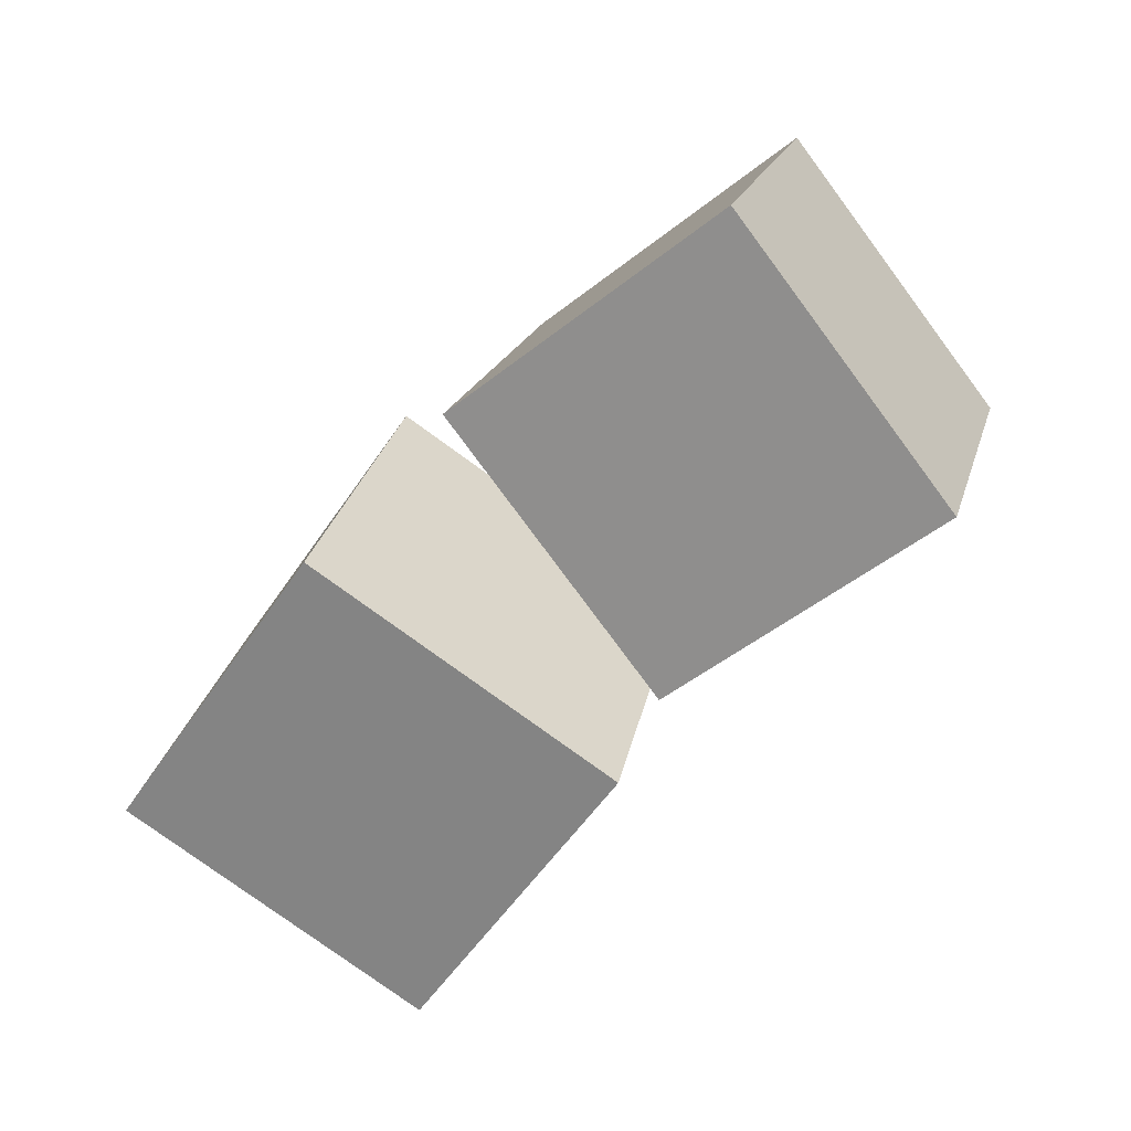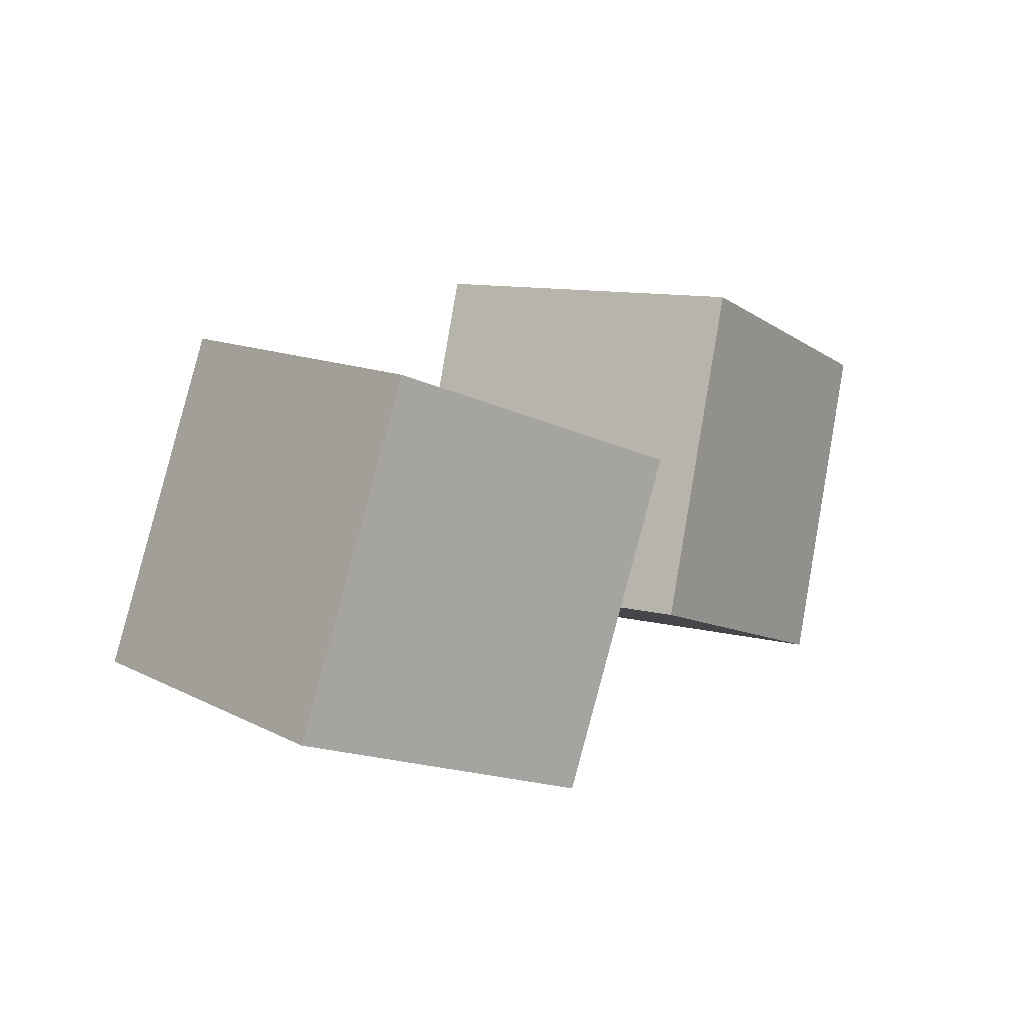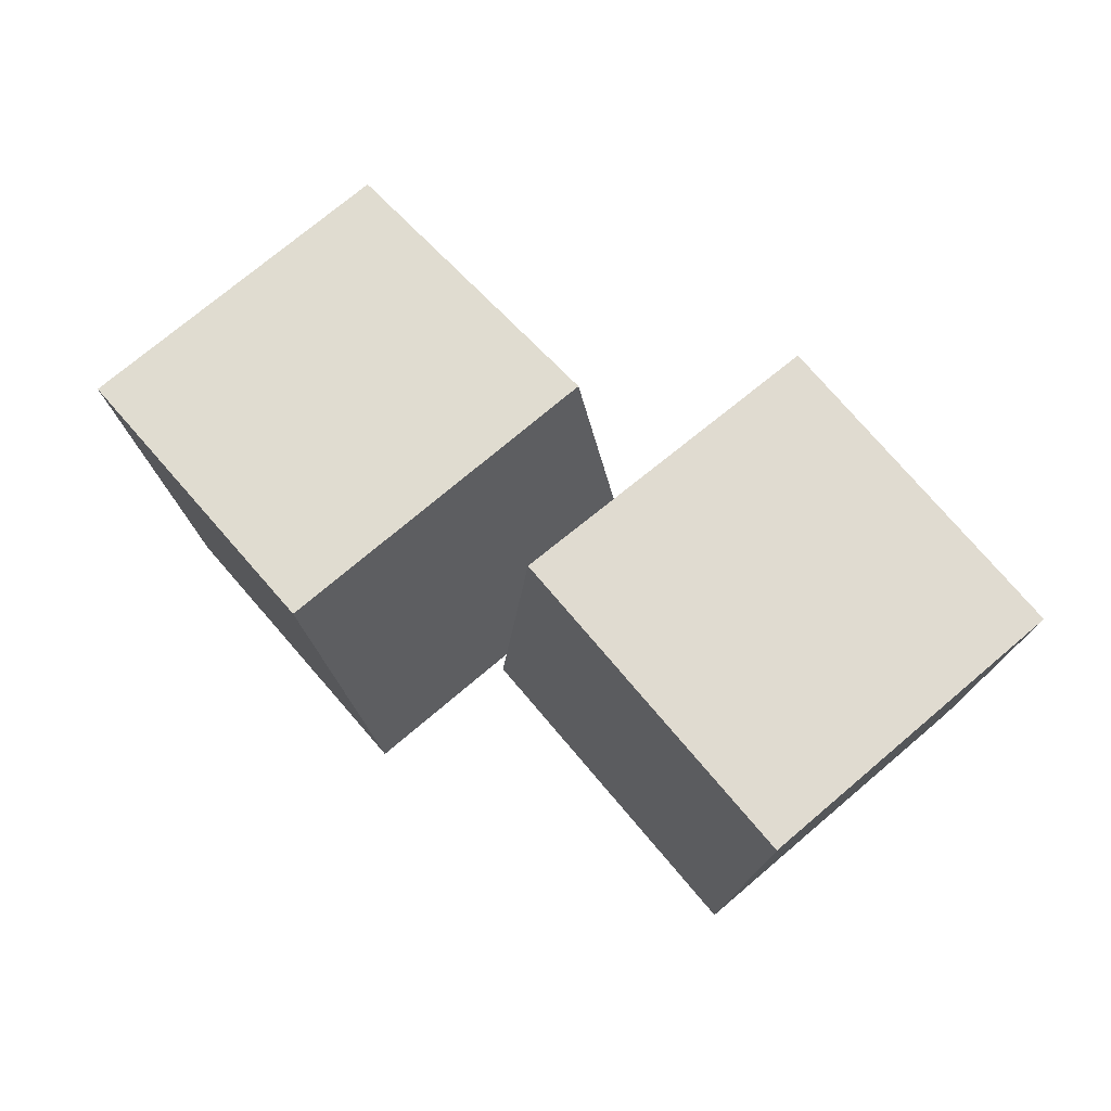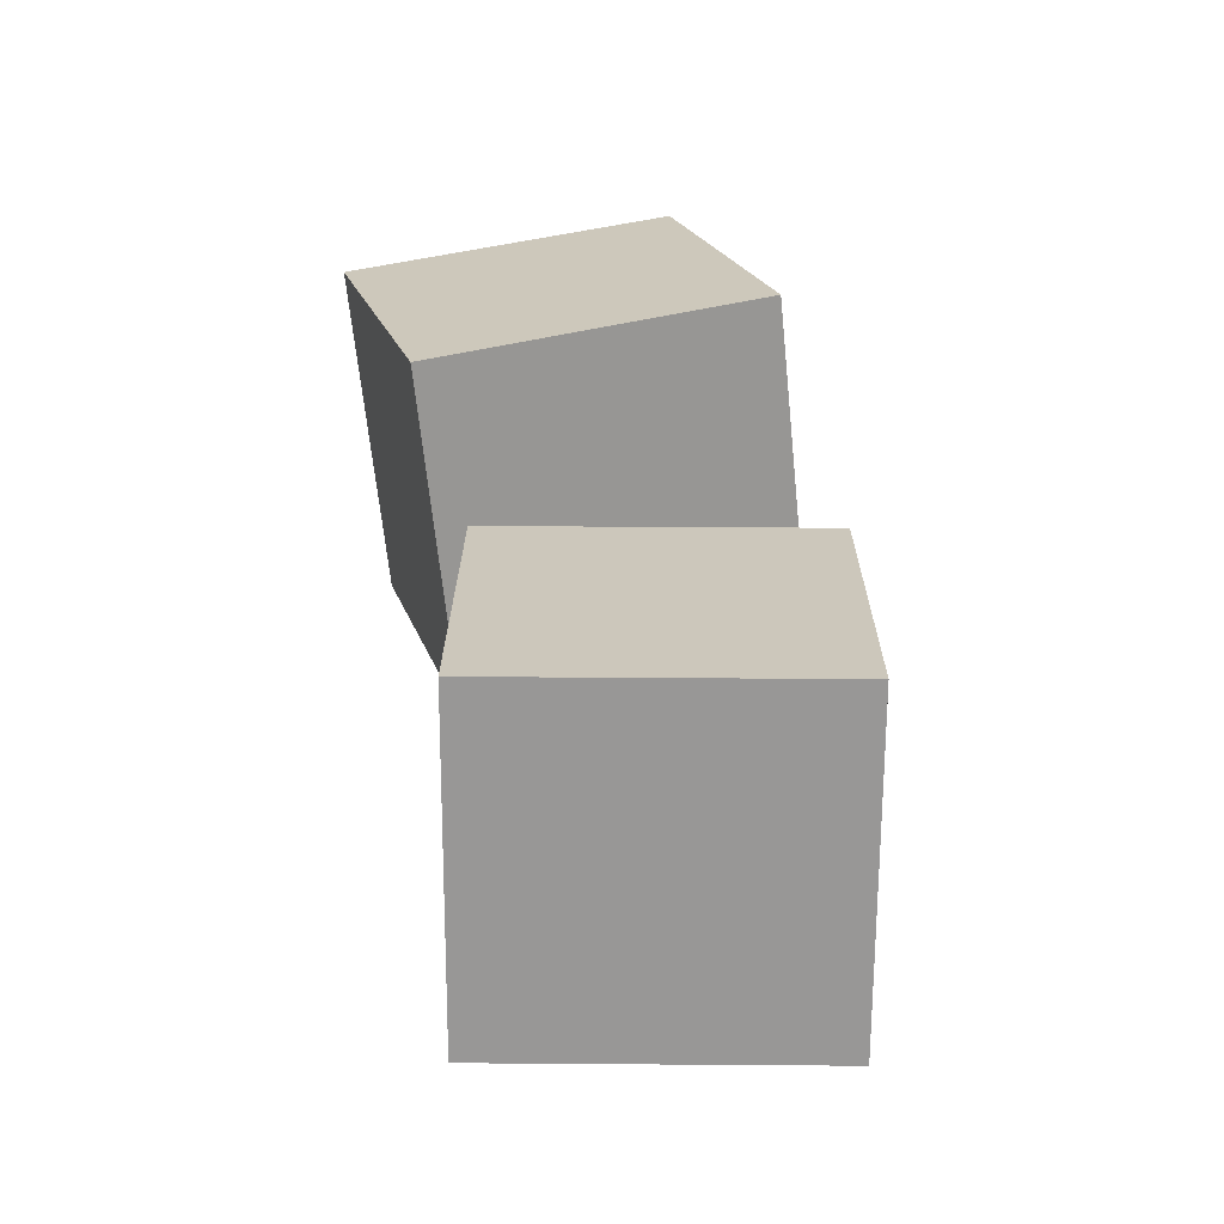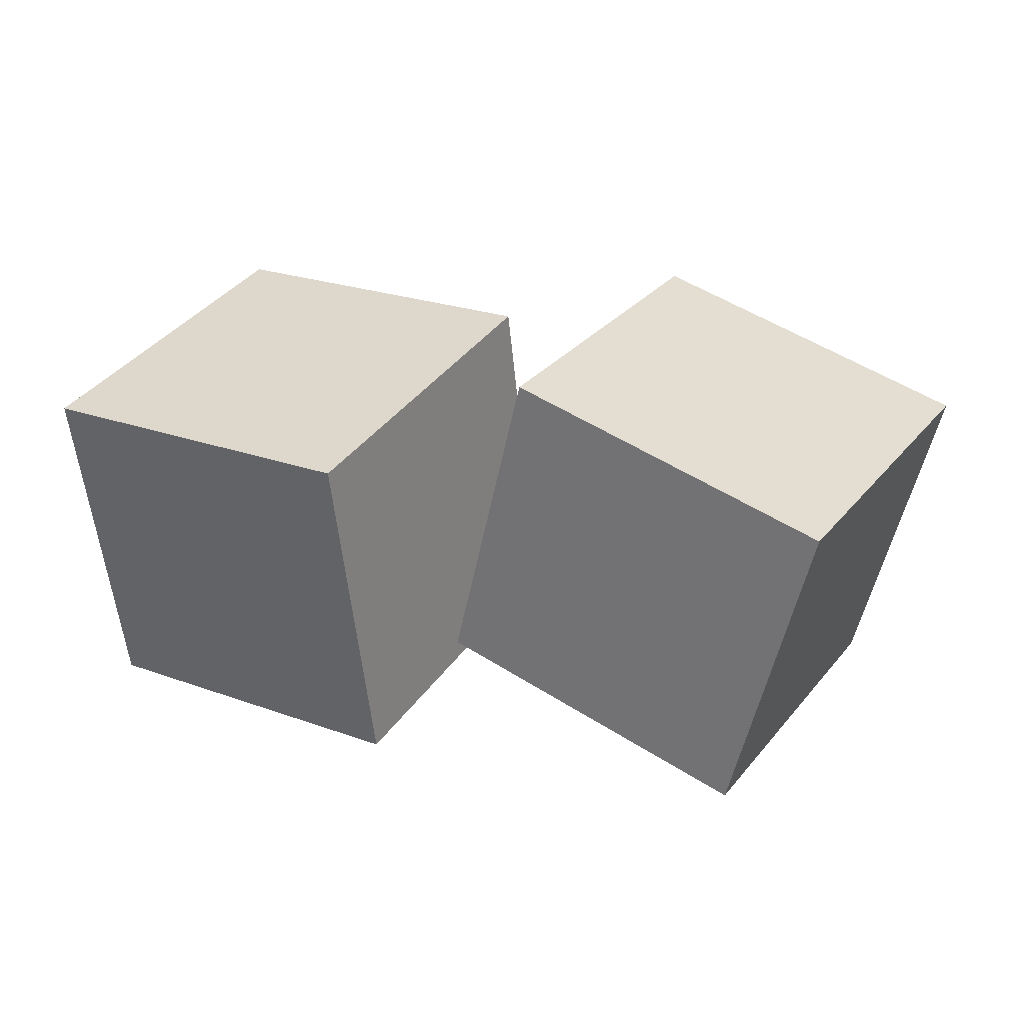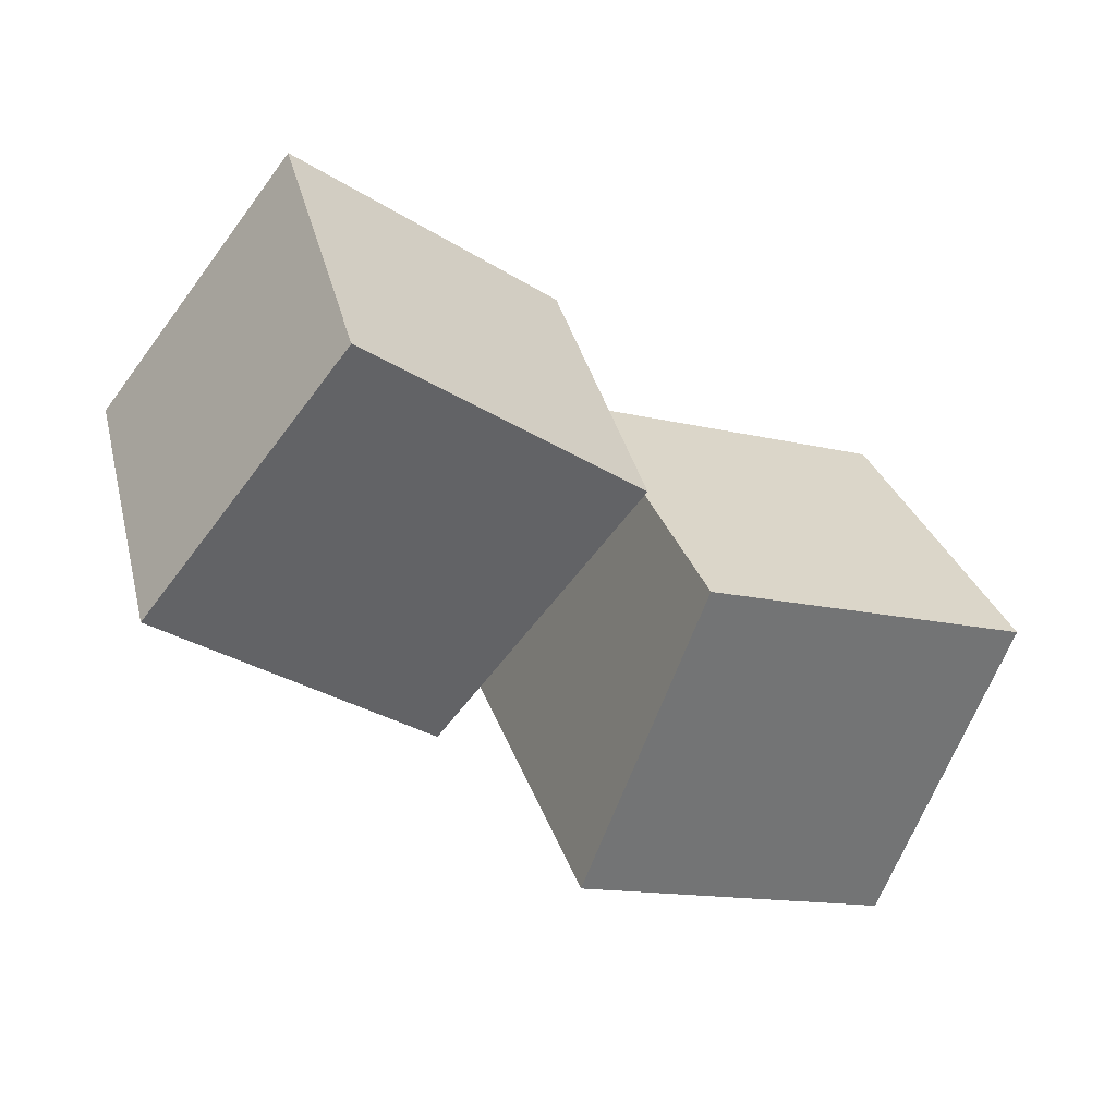
<metadata>
{"format":"obj","ext":"obj","renderer":"f3d","projection":"perspective","resolution":1024,"background":"white","views":[{"elev":-79.8,"azim":-137.6,"up":"+Z"},{"elev":12.1,"azim":128.6,"up":"+Z"},{"elev":68.4,"azim":-149.4,"up":"+Y"},{"elev":41.4,"azim":78.8,"up":"+Z"},{"elev":33.9,"azim":12.0,"up":"+Y"},{"elev":-62.4,"azim":-31.1,"up":"+Z"}]}
</metadata>
<code>
v  0.1311 0.1328 3.772
v  -5.029 -0.3614 2.011
v  -3.282 -0.1328 -3.173
v  1.878 0.3614 -1.412
v  -0.4103 5.581 3.83
v  1.337 5.809 -1.354
v  -3.824 5.315 -3.115
v  -5.571 5.086 2.069
v  1.008 0.7101 1.441
v  2.82 0.3348 -3.712
v  7.866 -0.7101 -1.861
v  6.054 -0.3348 3.292
v  2.118 6.071 1.441
v  7.164 5.026 3.292
v  8.976 4.651 -1.861
v  3.93 5.696 -3.712
g Box01
f 1 2 3 4
f 5 6 7 8
f 1 4 6 5
f 4 3 7 6
f 3 2 8 7
f 2 1 5 8
f 9 10 11 12
f 13 14 15 16
f 9 12 14 13
f 12 11 15 14
f 11 10 16 15
f 10 9 13 16

</code>
